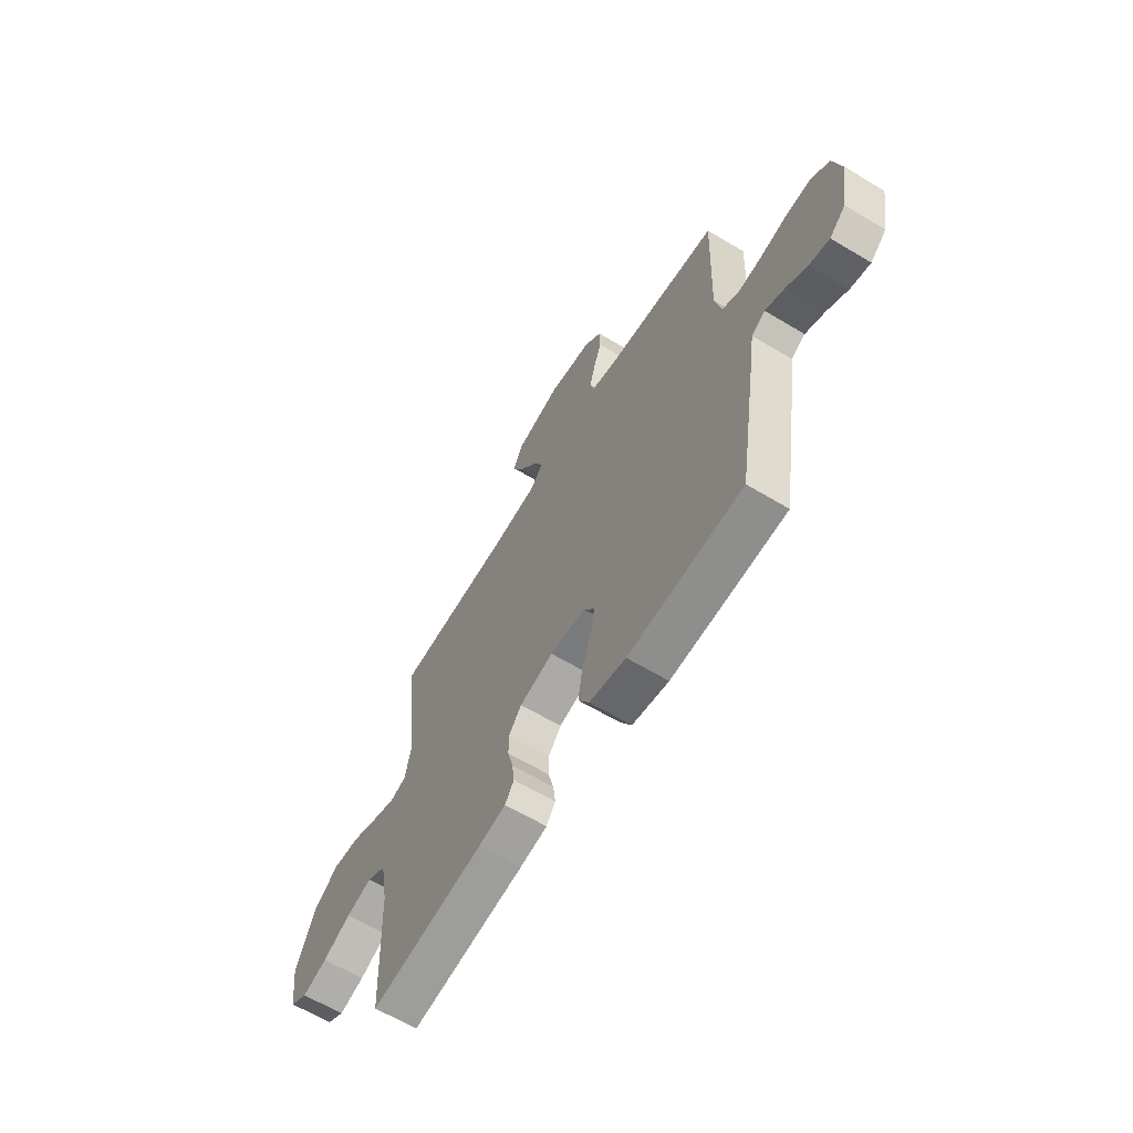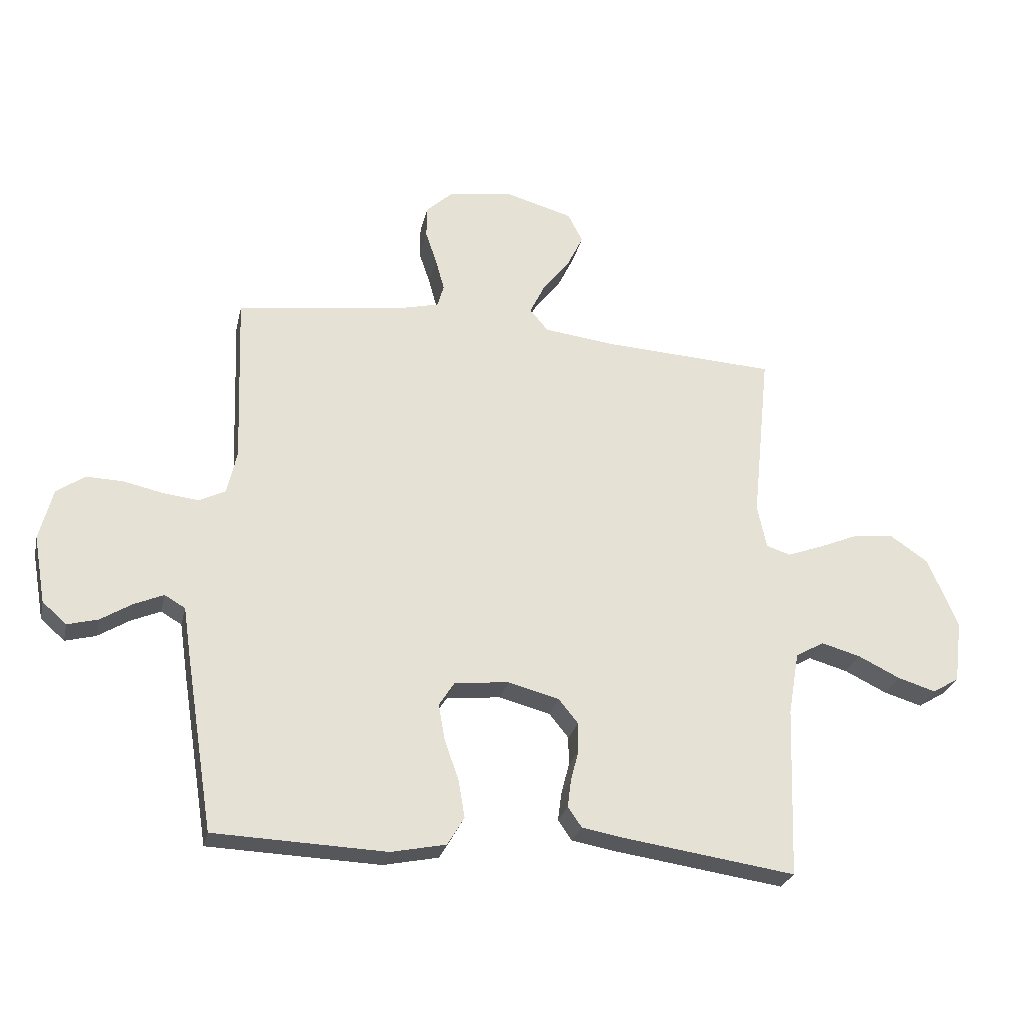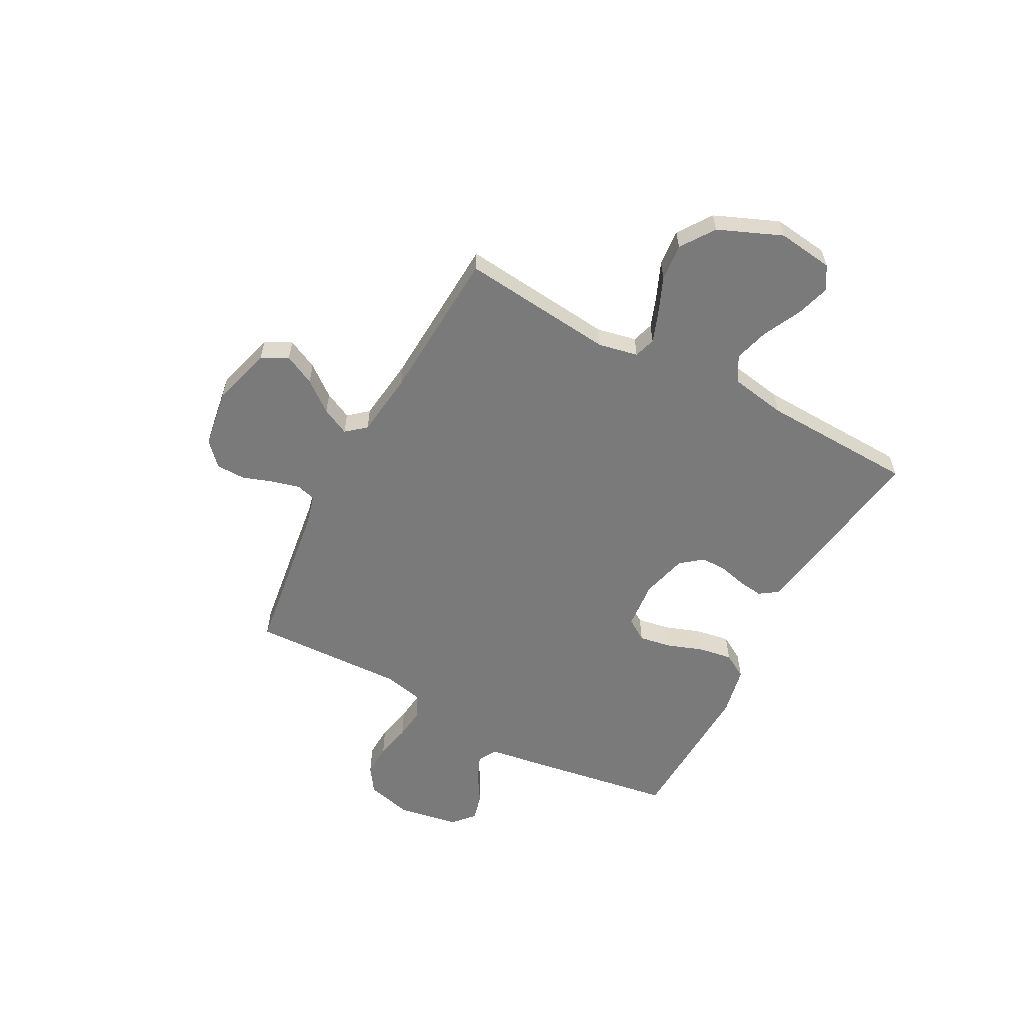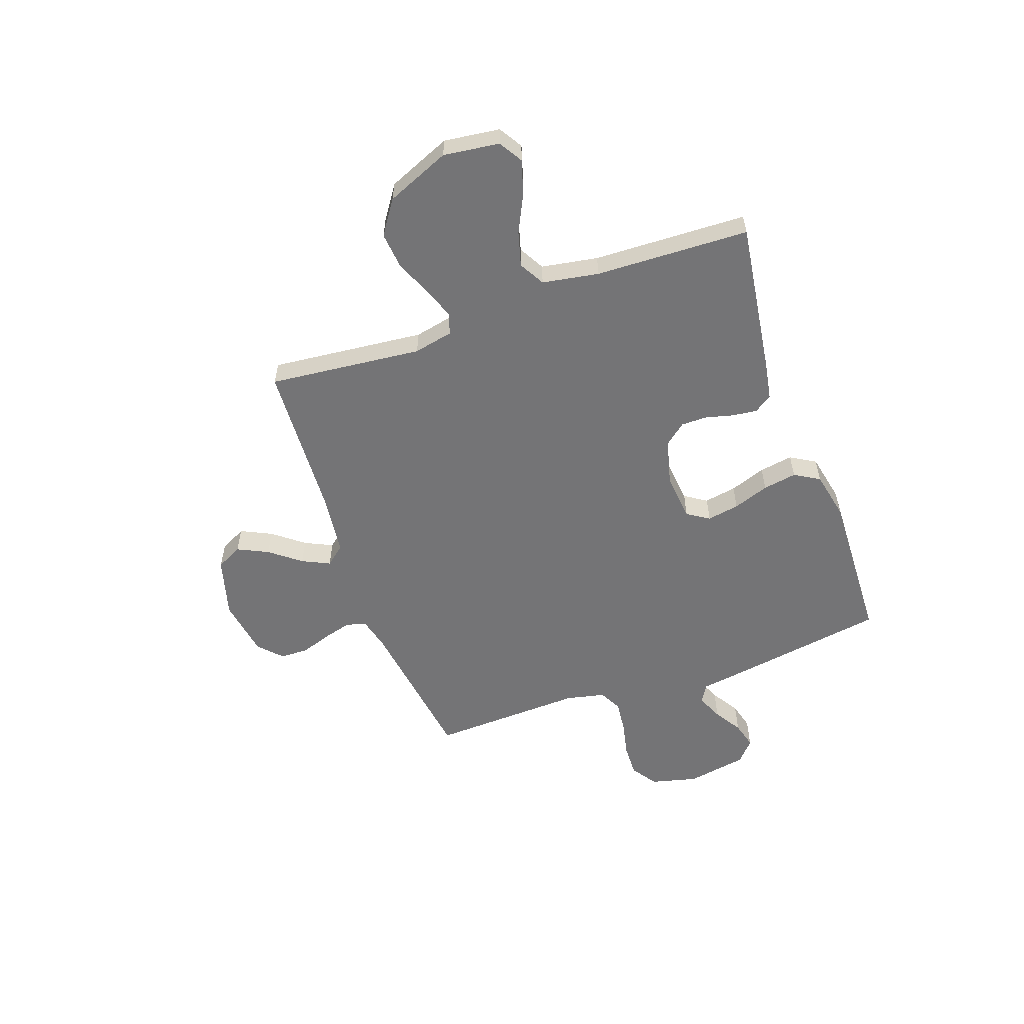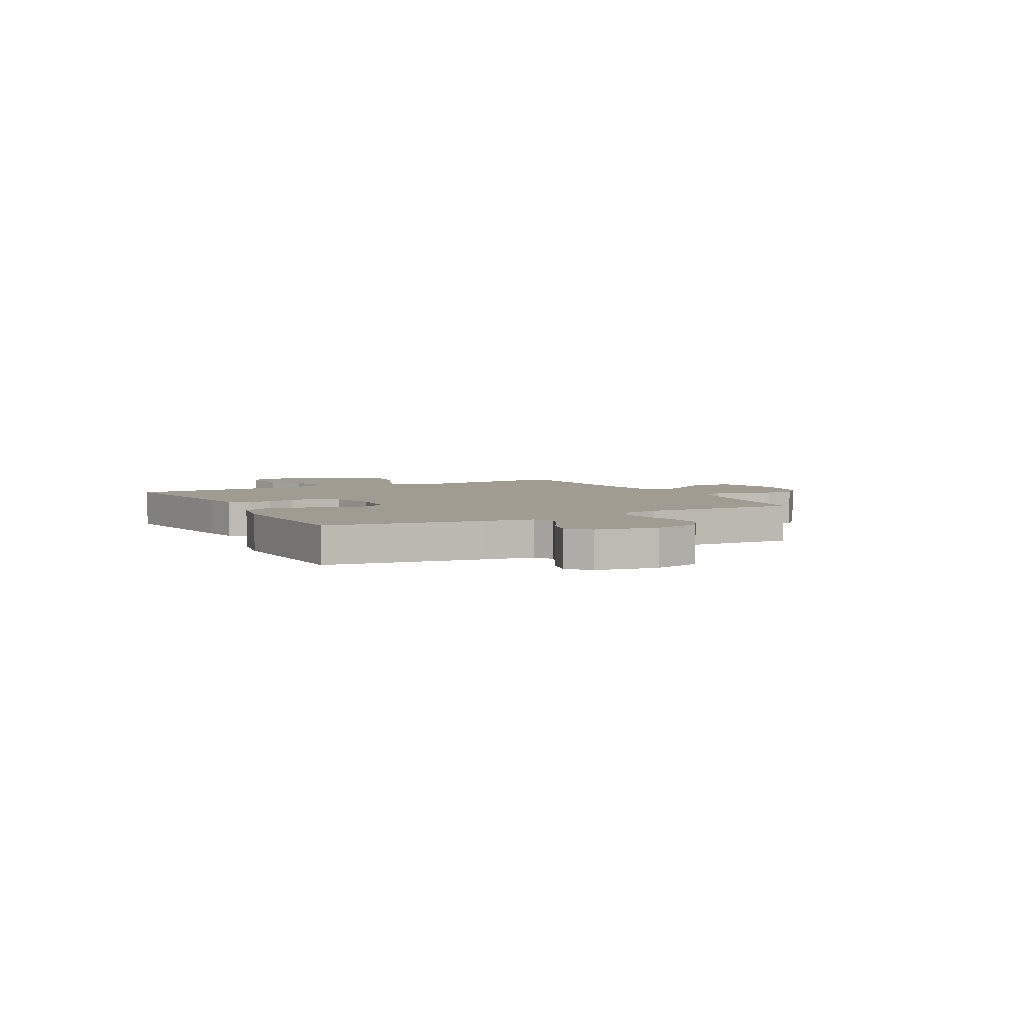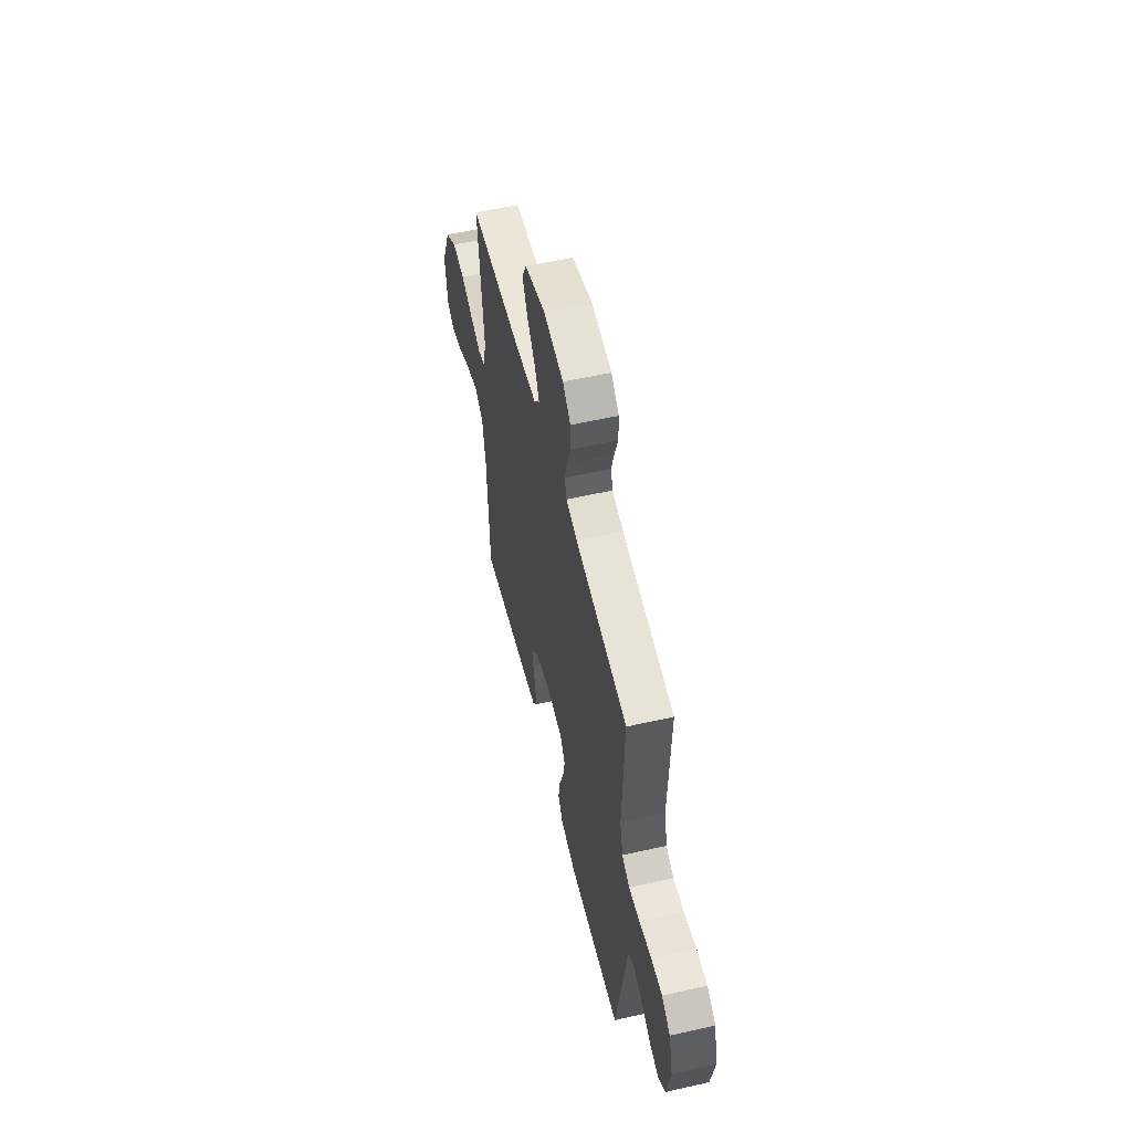
<metadata>
{"format":"obj","ext":"obj","renderer":"f3d","projection":"perspective","resolution":1024,"background":"white","views":[{"elev":-63.0,"azim":-121.3,"up":"+Z"},{"elev":-26.9,"azim":-12.6,"up":"+Z"},{"elev":-58.1,"azim":61.8,"up":"+Y"},{"elev":-56.3,"azim":109.6,"up":"+Y"},{"elev":4.4,"azim":-118.2,"up":"+Y"},{"elev":55.7,"azim":-103.4,"up":"+Z"}]}
</metadata>
<code>
v 0.5 0.07 0.5
v 0.469 0.07 0.2
v 0.485 0.07 0.123
v 0.527 0.07 0.11
v 0.587 0.07 0.132
v 0.658 0.07 0.162
v 0.73 0.07 0.169
v 0.796 0.07 0.124
v 0.848 0.07 0
v 0.834 0.07 -0.109
v 0.788 0.07 -0.137
v 0.722 0.07 -0.117
v 0.648 0.07 -0.081
v 0.58 0.07 -0.062
v 0.53 0.07 -0.09
v 0.511 0.07 -0.2
v 0.5 0.07 -0.5
v 0.2 0.07 -0.457
v 0.127 0.07 -0.444
v 0.103 0.07 -0.409
v 0.109 0.07 -0.361
v 0.123 0.07 -0.307
v 0.123 0.07 -0.256
v 0.089 0.07 -0.214
v 0 0.07 -0.191
v -0.094 0.07 -0.2
v -0.122 0.07 -0.243
v -0.111 0.07 -0.306
v -0.086 0.07 -0.376
v -0.075 0.07 -0.442
v -0.104 0.07 -0.491
v -0.2 0.07 -0.511
v -0.5 0.07 -0.5
v -0.548 0.07 -0.2
v -0.562 0.07 -0.106
v -0.598 0.07 -0.085
v -0.649 0.07 -0.107
v -0.704 0.07 -0.141
v -0.757 0.07 -0.155
v -0.799 0.07 -0.118
v -0.82 0.07 0
v -0.797 0.07 0.091
v -0.747 0.07 0.125
v -0.683 0.07 0.123
v -0.614 0.07 0.108
v -0.551 0.07 0.101
v -0.506 0.07 0.124
v -0.489 0.07 0.2
v -0.5 0.07 0.5
v -0.2 0.07 0.542
v -0.136 0.07 0.558
v -0.125 0.07 0.597
v -0.14 0.07 0.652
v -0.16 0.07 0.711
v -0.159 0.07 0.767
v -0.114 0.07 0.809
v 0 0.07 0.827
v 0.118 0.07 0.794
v 0.144 0.07 0.743
v 0.115 0.07 0.683
v 0.068 0.07 0.623
v 0.042 0.07 0.569
v 0.074 0.07 0.531
v 0.2 0.07 0.516
v 0.5 0 0.5
v 0.469 0 0.2
v 0.485 0 0.123
v 0.527 0 0.11
v 0.587 0 0.132
v 0.658 0 0.162
v 0.73 0 0.169
v 0.796 0 0.124
v 0.848 0 0
v 0.834 0 -0.109
v 0.788 0 -0.137
v 0.722 0 -0.117
v 0.648 0 -0.081
v 0.58 0 -0.062
v 0.53 0 -0.09
v 0.511 0 -0.2
v 0.5 0 -0.5
v 0.2 0 -0.457
v 0.127 0 -0.444
v 0.103 0 -0.409
v 0.109 0 -0.361
v 0.123 0 -0.307
v 0.123 0 -0.256
v 0.089 0 -0.214
v 0 0 -0.191
v -0.094 0 -0.2
v -0.122 0 -0.243
v -0.111 0 -0.306
v -0.086 0 -0.376
v -0.075 0 -0.442
v -0.104 0 -0.491
v -0.2 0 -0.511
v -0.5 0 -0.5
v -0.548 0 -0.2
v -0.562 0 -0.106
v -0.598 0 -0.085
v -0.649 0 -0.107
v -0.704 0 -0.141
v -0.757 0 -0.155
v -0.799 0 -0.118
v -0.82 0 0
v -0.797 0 0.091
v -0.747 0 0.125
v -0.683 0 0.123
v -0.614 0 0.108
v -0.551 0 0.101
v -0.506 0 0.124
v -0.489 0 0.2
v -0.5 0 0.5
v -0.2 0 0.542
v -0.136 0 0.558
v -0.125 0 0.597
v -0.14 0 0.652
v -0.16 0 0.711
v -0.159 0 0.767
v -0.114 0 0.809
v 0 0 0.827
v 0.118 0 0.794
v 0.144 0 0.743
v 0.115 0 0.683
v 0.068 0 0.623
v 0.042 0 0.569
v 0.074 0 0.531
v 0.2 0 0.516
f 59 60 61
f 58 59 61
f 57 58 61
f 56 57 61
f 55 56 61
f 54 55 61
f 53 54 61
f 52 53 61 62
f 51 52 62 63
f 48 49 50
f 50 51 63
f 48 50 63
f 47 48 63
f 43 44 45
f 42 43 45
f 41 42 45
f 40 41 45
f 39 40 45
f 38 39 45
f 37 38 45
f 36 37 45 46
f 35 36 46 47
f 34 35 47
f 33 34 47
f 32 33 47
f 31 32 47
f 30 31 47
f 29 30 47
f 28 29 47
f 20 21 22
f 19 20 22
f 18 19 22
f 17 18 22
f 16 17 22
f 15 16 22 23
f 14 15 23 24
f 11 12 13
f 10 11 13
f 9 10 13
f 8 9 13
f 7 8 13
f 6 7 13
f 5 6 13
f 4 5 13 14
f 14 24 25
f 4 14 25
f 3 4 25
f 64 1 2
f 3 25 26
f 2 3 26
f 64 2 26
f 63 64 26
f 47 63 26 27
f 27 28 47
f 125 124 123
f 125 123 122
f 125 122 121
f 125 121 120
f 125 120 119
f 125 119 118
f 125 118 117
f 126 125 117 116
f 127 126 116 115
f 114 113 112
f 127 115 114
f 127 114 112
f 127 112 111
f 109 108 107
f 109 107 106
f 109 106 105
f 109 105 104
f 109 104 103
f 109 103 102
f 109 102 101
f 110 109 101 100
f 111 110 100 99
f 111 99 98
f 111 98 97
f 111 97 96
f 111 96 95
f 111 95 94
f 111 94 93
f 111 93 92
f 86 85 84
f 86 84 83
f 86 83 82
f 86 82 81
f 86 81 80
f 87 86 80 79
f 88 87 79 78
f 77 76 75
f 77 75 74
f 77 74 73
f 77 73 72
f 77 72 71
f 77 71 70
f 77 70 69
f 78 77 69 68
f 89 88 78
f 89 78 68
f 89 68 67
f 66 65 128
f 90 89 67
f 90 67 66
f 90 66 128
f 90 128 127
f 91 90 127 111
f 111 92 91
f 1 65 66 2
f 2 66 67 3
f 3 67 68 4
f 4 68 69 5
f 5 69 70 6
f 6 70 71 7
f 7 71 72 8
f 8 72 73 9
f 9 73 74 10
f 10 74 75 11
f 11 75 76 12
f 12 76 77 13
f 13 77 78 14
f 14 78 79 15
f 15 79 80 16
f 16 80 81 17
f 17 81 82 18
f 18 82 83 19
f 19 83 84 20
f 20 84 85 21
f 21 85 86 22
f 22 86 87 23
f 23 87 88 24
f 24 88 89 25
f 25 89 90 26
f 26 90 91 27
f 27 91 92 28
f 28 92 93 29
f 29 93 94 30
f 30 94 95 31
f 31 95 96 32
f 32 96 97 33
f 33 97 98 34
f 34 98 99 35
f 35 99 100 36
f 36 100 101 37
f 37 101 102 38
f 38 102 103 39
f 39 103 104 40
f 40 104 105 41
f 41 105 106 42
f 42 106 107 43
f 43 107 108 44
f 44 108 109 45
f 45 109 110 46
f 46 110 111 47
f 47 111 112 48
f 48 112 113 49
f 49 113 114 50
f 50 114 115 51
f 51 115 116 52
f 52 116 117 53
f 53 117 118 54
f 54 118 119 55
f 55 119 120 56
f 56 120 121 57
f 57 121 122 58
f 58 122 123 59
f 59 123 124 60
f 60 124 125 61
f 61 125 126 62
f 62 126 127 63
f 63 127 128 64
f 64 128 65 1

</code>
